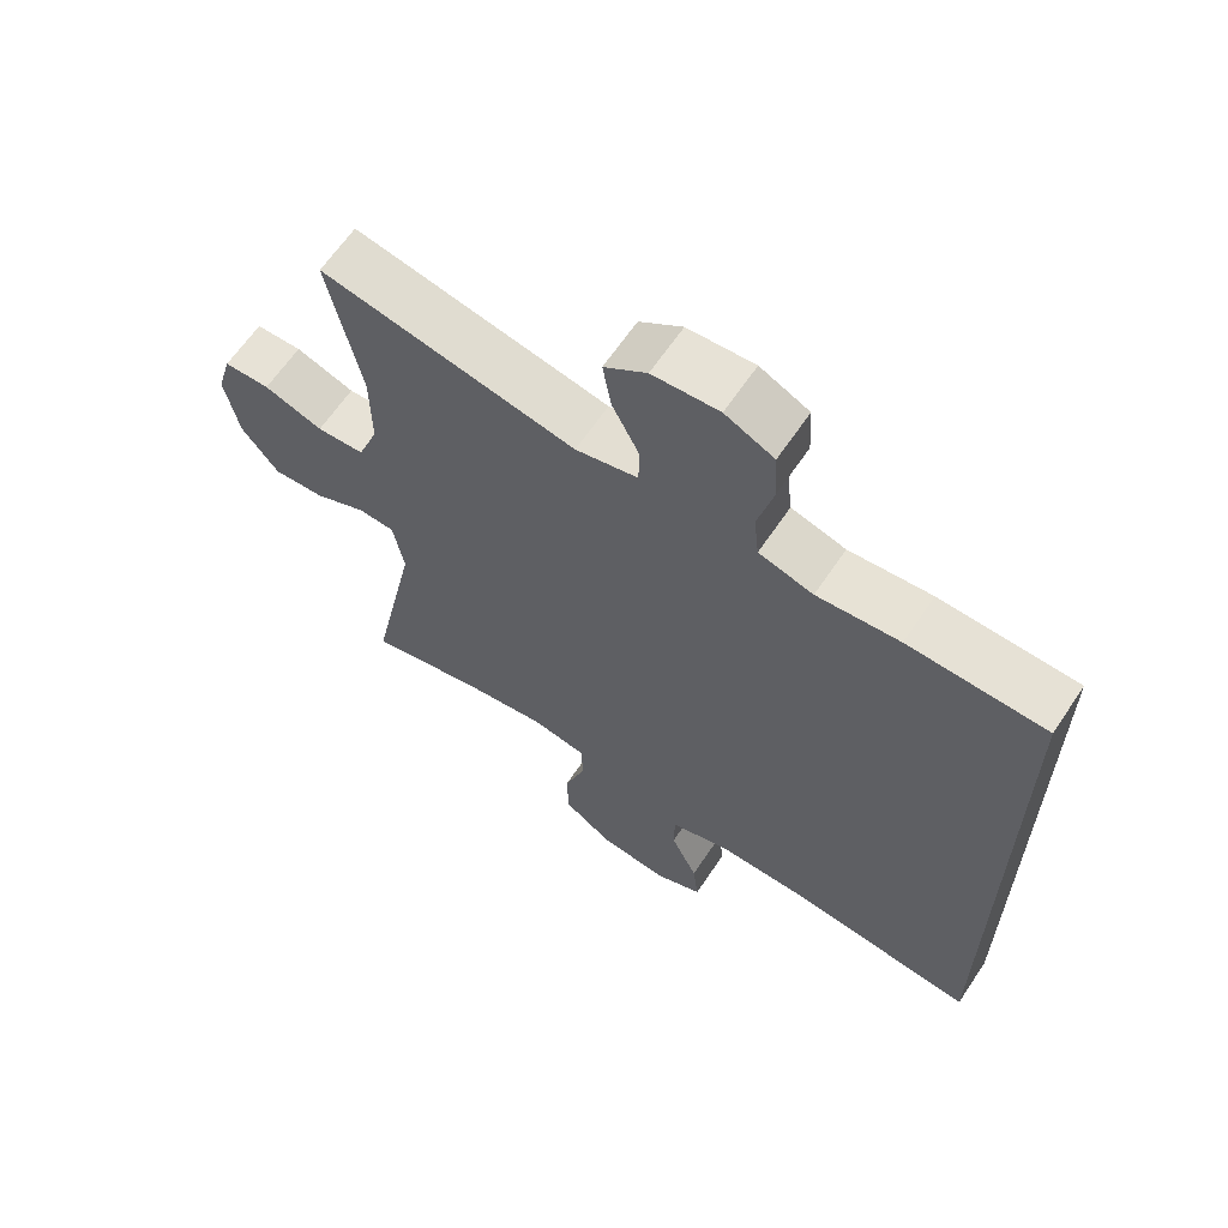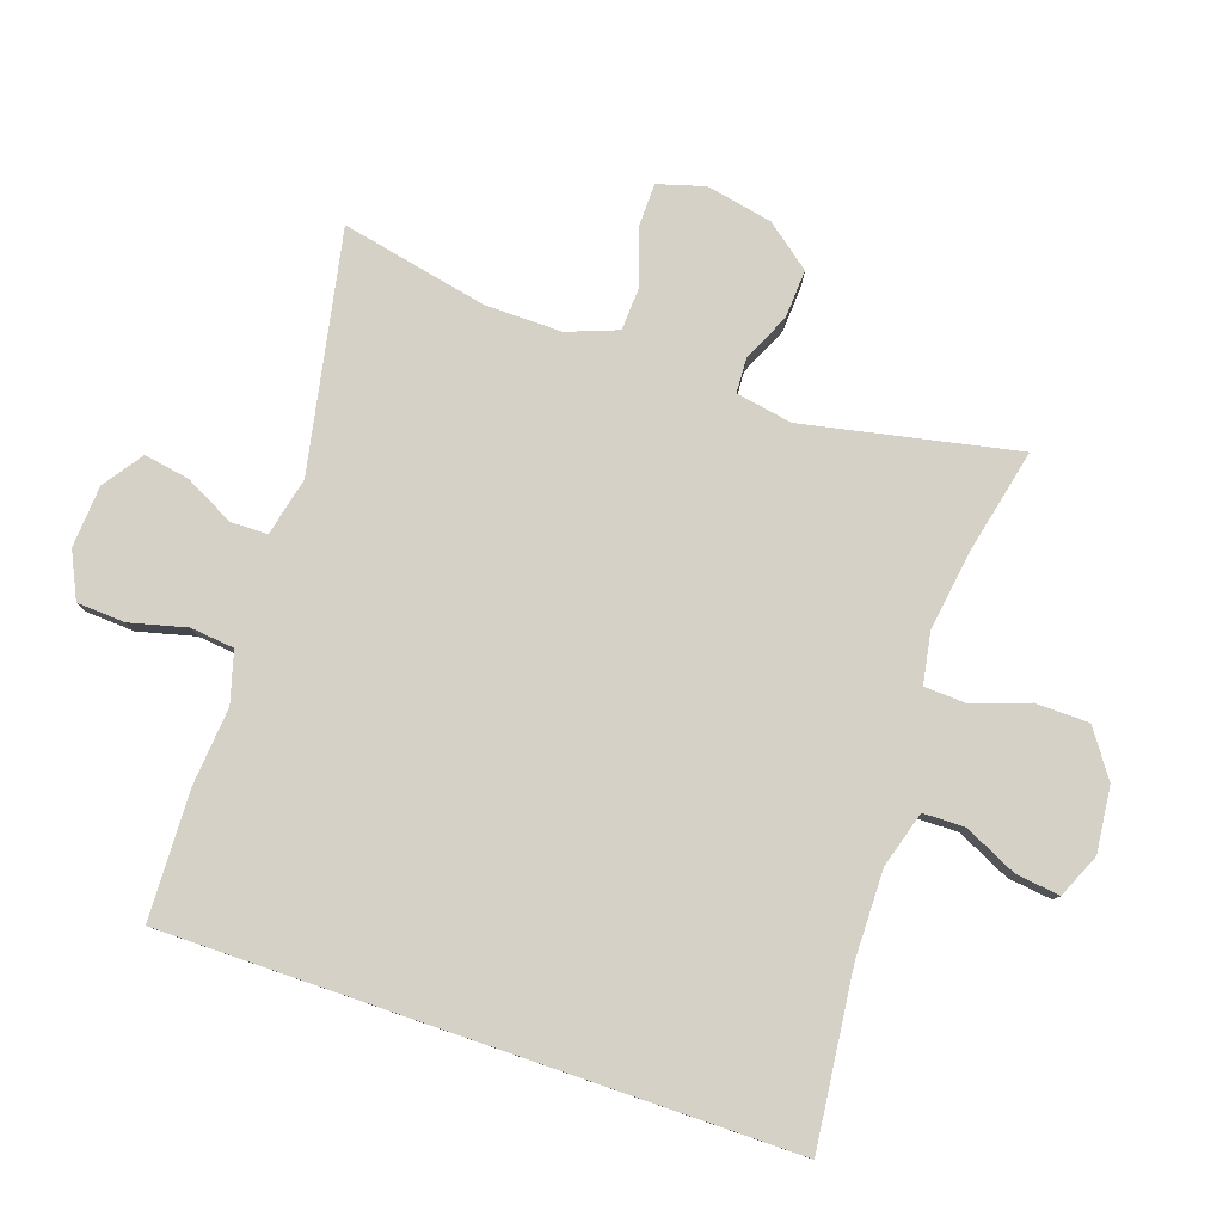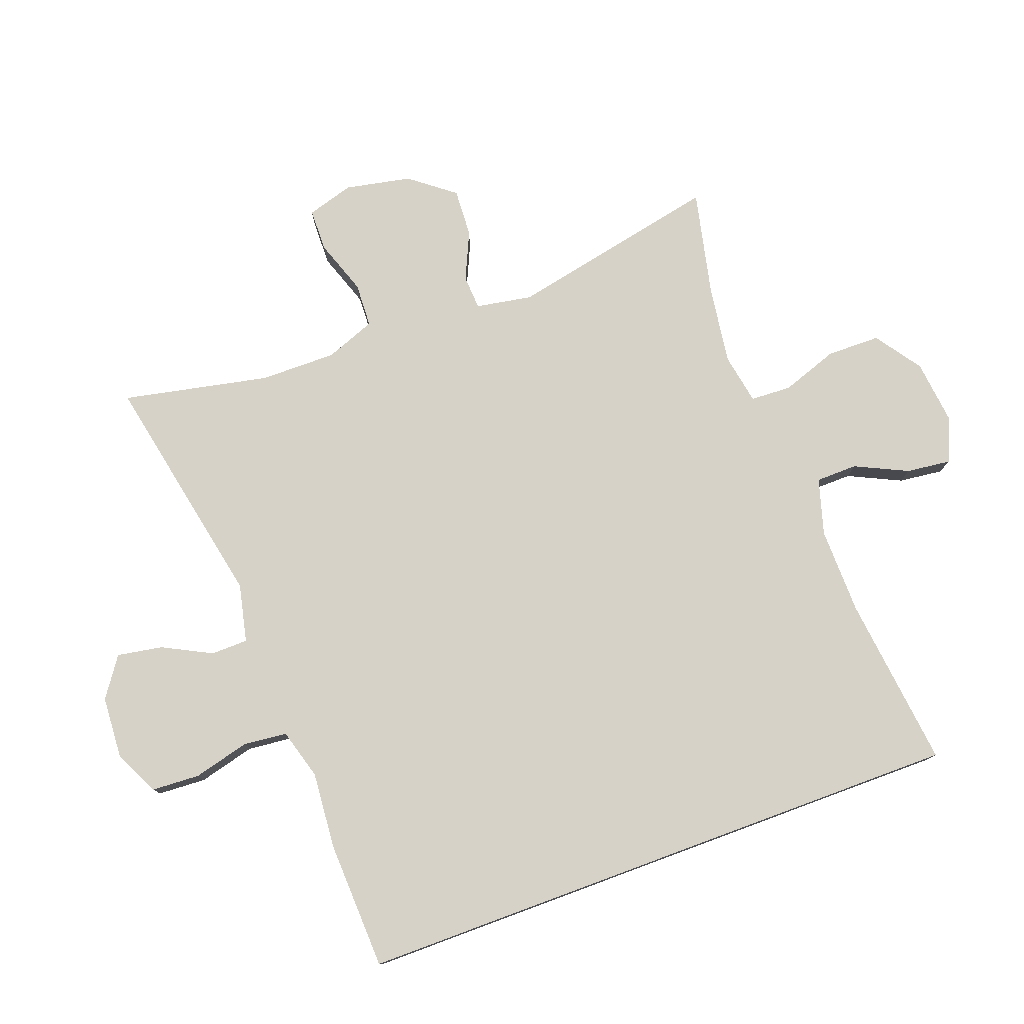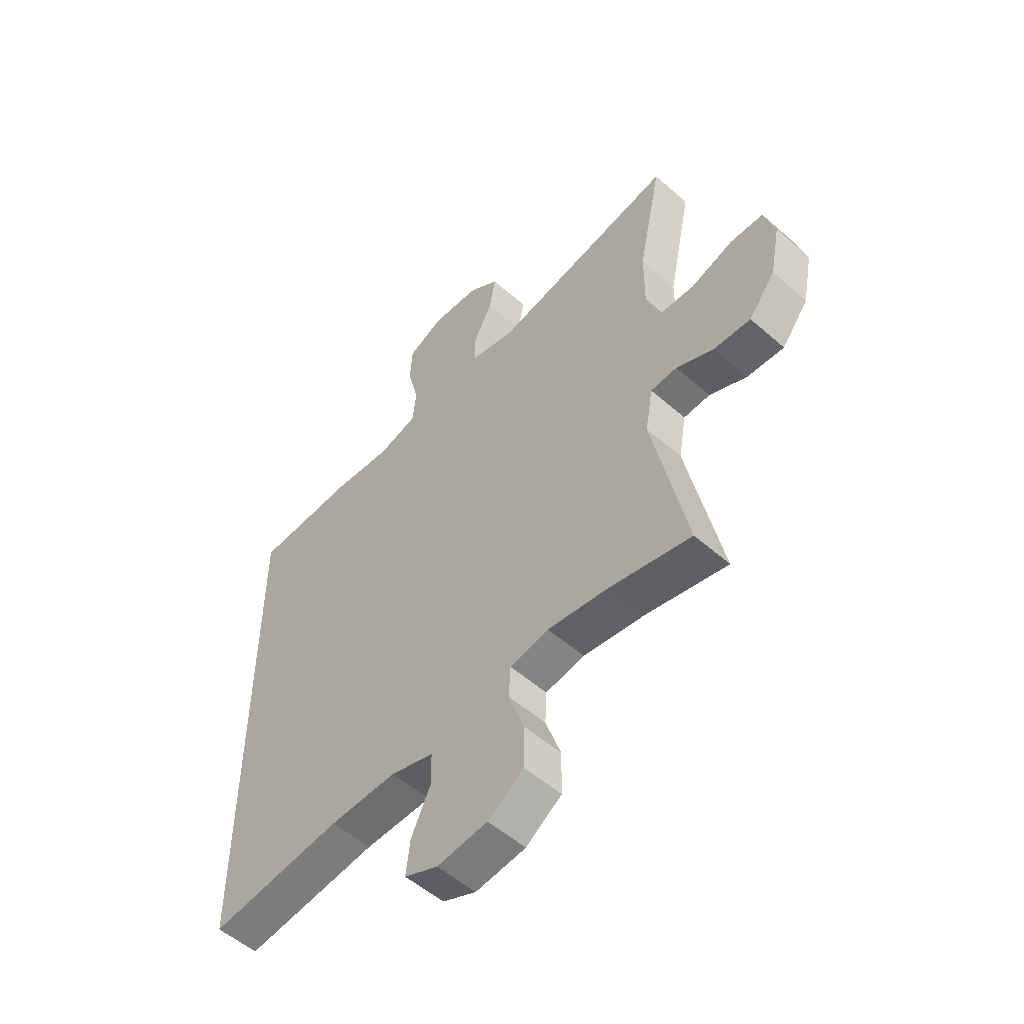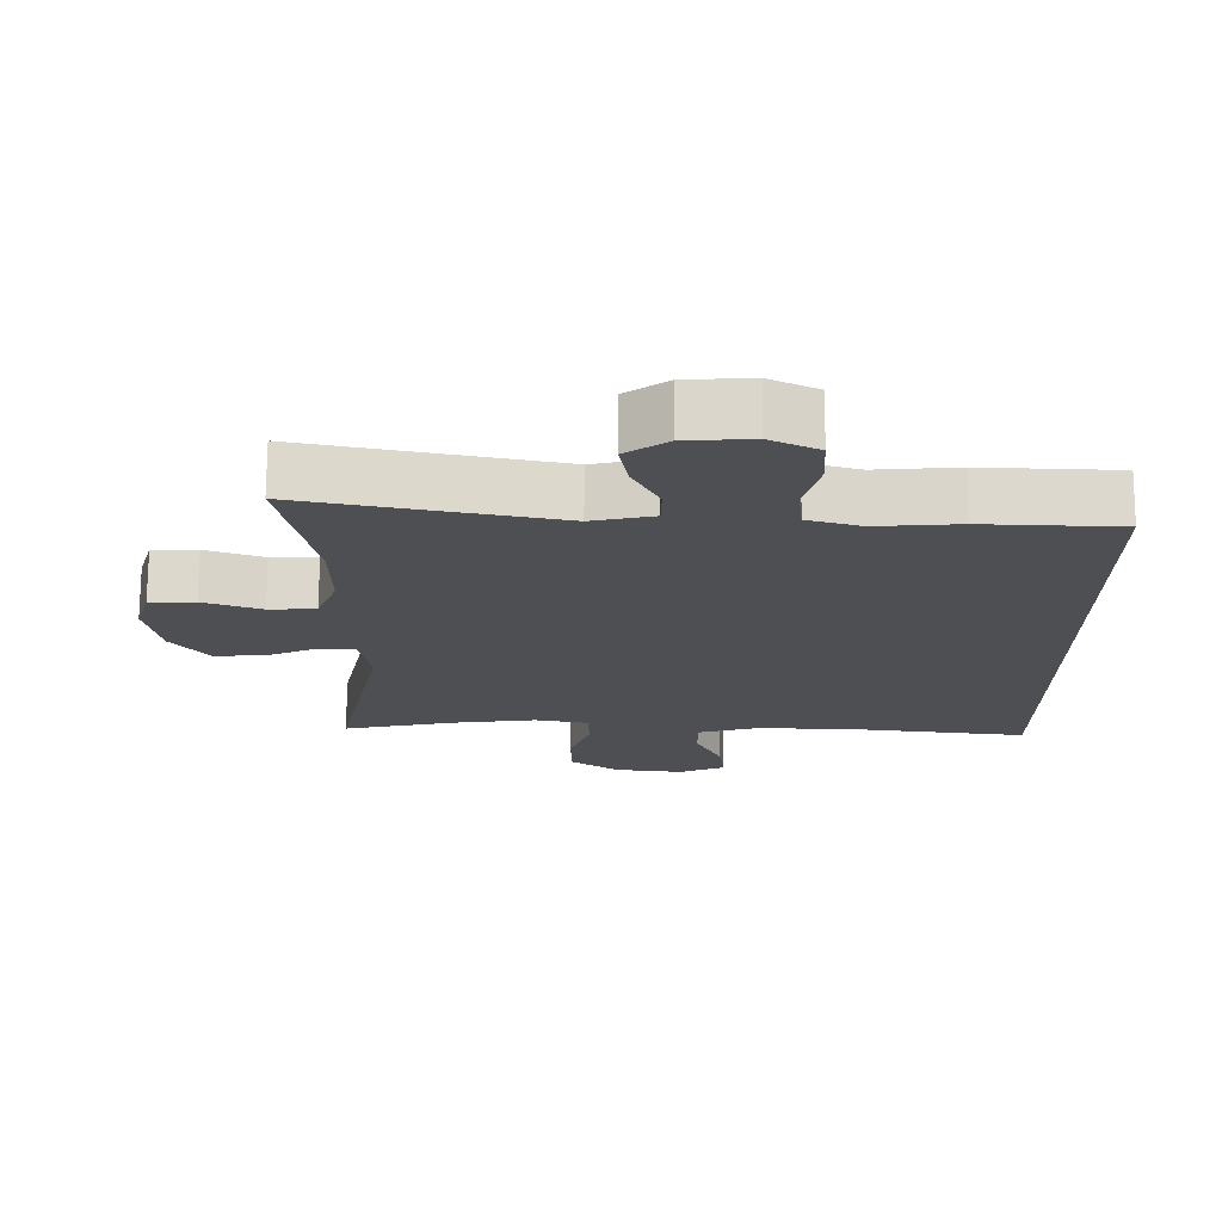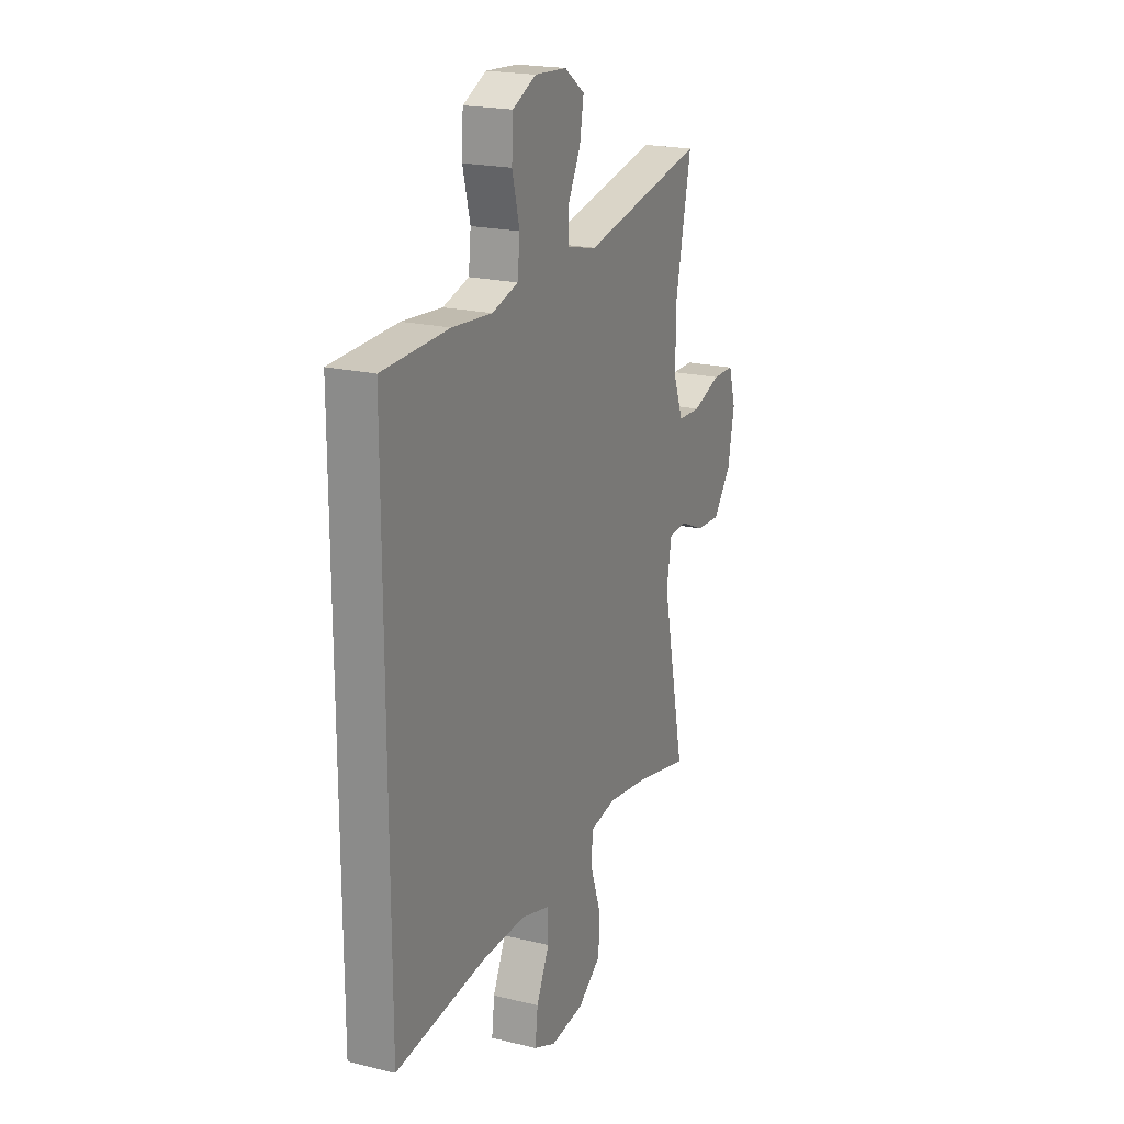
<metadata>
{"format":"obj","ext":"obj","renderer":"f3d","projection":"perspective","resolution":1024,"background":"white","views":[{"elev":63.7,"azim":33.8,"up":"+Z"},{"elev":79.7,"azim":109.0,"up":"+Y"},{"elev":77.9,"azim":69.7,"up":"+Y"},{"elev":-53.6,"azim":-133.1,"up":"+Z"},{"elev":72.5,"azim":0.3,"up":"+Z"},{"elev":20.4,"azim":113.9,"up":"+Z"}]}
</metadata>
<code>
v 0.5 0.07 0.418
v 0.5 0.07 -0.518
v 0.238 0.07 -0.488
v 0.106 0.07 -0.486
v 0.021 0.07 -0.511
v 0.02 0.07 -0.574
v 0.058 0.07 -0.654
v 0.066 0.07 -0.721
v 0 0.07 -0.75
v -0.099 0.07 -0.739
v -0.169 0.07 -0.69
v -0.17 0.07 -0.609
v -0.14 0.07 -0.523
v -0.143 0.07 -0.461
v -0.22 0.07 -0.447
v -0.339 0.07 -0.464
v -0.5 0.07 -0.5
v -0.433 0.07 -0.178
v -0.448 0.07 -0.093
v -0.5 0.07 -0.09
v -0.573 0.07 -0.123
v -0.646 0.07 -0.127
v -0.698 0.07 -0.06
v -0.718 0.07 0.04
v -0.697 0.07 0.111
v -0.632 0.07 0.112
v -0.549 0.07 0.083
v -0.482 0.07 0.086
v -0.453 0.07 0.162
v -0.454 0.07 0.278
v -0.5 0.07 0.5
v -0.14 0.07 0.428
v -0.052 0.07 0.448
v -0.051 0.07 0.504
v -0.089 0.07 0.578
v -0.101 0.07 0.647
v -0.041 0.07 0.689
v 0.053 0.07 0.695
v 0.122 0.07 0.662
v 0.126 0.07 0.589
v 0.104 0.07 0.503
v 0.111 0.07 0.437
v 0.188 0.07 0.415
v 0.305 0.07 0.425
v 0.5 0 0.418
v 0.5 0 -0.518
v 0.238 0 -0.488
v 0.106 0 -0.486
v 0.021 0 -0.511
v 0.02 0 -0.574
v 0.058 0 -0.654
v 0.066 0 -0.721
v 0 0 -0.75
v -0.099 0 -0.739
v -0.169 0 -0.69
v -0.17 0 -0.609
v -0.14 0 -0.523
v -0.143 0 -0.461
v -0.22 0 -0.447
v -0.339 0 -0.464
v -0.5 0 -0.5
v -0.433 0 -0.178
v -0.448 0 -0.093
v -0.5 0 -0.09
v -0.573 0 -0.123
v -0.646 0 -0.127
v -0.698 0 -0.06
v -0.718 0 0.04
v -0.697 0 0.111
v -0.632 0 0.112
v -0.549 0 0.083
v -0.482 0 0.086
v -0.453 0 0.162
v -0.454 0 0.278
v -0.5 0 0.5
v -0.14 0 0.428
v -0.052 0 0.448
v -0.051 0 0.504
v -0.089 0 0.578
v -0.101 0 0.647
v -0.041 0 0.689
v 0.053 0 0.695
v 0.122 0 0.662
v 0.126 0 0.589
v 0.104 0 0.503
v 0.111 0 0.437
v 0.188 0 0.415
v 0.305 0 0.425
f 1 2 3
f 44 1 3
f 43 44 3
f 42 43 3 4
f 41 42 4 5
f 39 40 41
f 38 39 41
f 37 38 41
f 36 37 41
f 35 36 41
f 34 35 41
f 33 34 41 5
f 32 33 5 6
f 30 31 32 6
f 6 7 8
f 30 6 8
f 29 30 8
f 28 29 8
f 27 28 8
f 25 26 27
f 24 25 27
f 23 24 27
f 22 23 27
f 21 22 27
f 20 21 27
f 19 20 27
f 16 17 18
f 15 16 18 19
f 14 15 19 27
f 11 12 13
f 10 11 13
f 9 10 13
f 8 9 13
f 8 13 14
f 8 14 27
f 47 46 45
f 47 45 88
f 47 88 87
f 48 47 87 86
f 49 48 86 85
f 85 84 83
f 85 83 82
f 85 82 81
f 85 81 80
f 85 80 79
f 85 79 78
f 49 85 78 77
f 50 49 77 76
f 50 76 75 74
f 52 51 50
f 52 50 74
f 52 74 73
f 52 73 72
f 52 72 71
f 71 70 69
f 71 69 68
f 71 68 67
f 71 67 66
f 71 66 65
f 71 65 64
f 71 64 63
f 62 61 60
f 63 62 60 59
f 71 63 59 58
f 57 56 55
f 57 55 54
f 57 54 53
f 57 53 52
f 58 57 52
f 71 58 52
f 1 45 46 2
f 2 46 47 3
f 3 47 48 4
f 4 48 49 5
f 5 49 50 6
f 6 50 51 7
f 7 51 52 8
f 8 52 53 9
f 9 53 54 10
f 10 54 55 11
f 11 55 56 12
f 12 56 57 13
f 13 57 58 14
f 14 58 59 15
f 15 59 60 16
f 16 60 61 17
f 17 61 62 18
f 18 62 63 19
f 19 63 64 20
f 20 64 65 21
f 21 65 66 22
f 22 66 67 23
f 23 67 68 24
f 24 68 69 25
f 25 69 70 26
f 26 70 71 27
f 27 71 72 28
f 28 72 73 29
f 29 73 74 30
f 30 74 75 31
f 31 75 76 32
f 32 76 77 33
f 33 77 78 34
f 34 78 79 35
f 35 79 80 36
f 36 80 81 37
f 37 81 82 38
f 38 82 83 39
f 39 83 84 40
f 40 84 85 41
f 41 85 86 42
f 42 86 87 43
f 43 87 88 44
f 44 88 45 1

</code>
